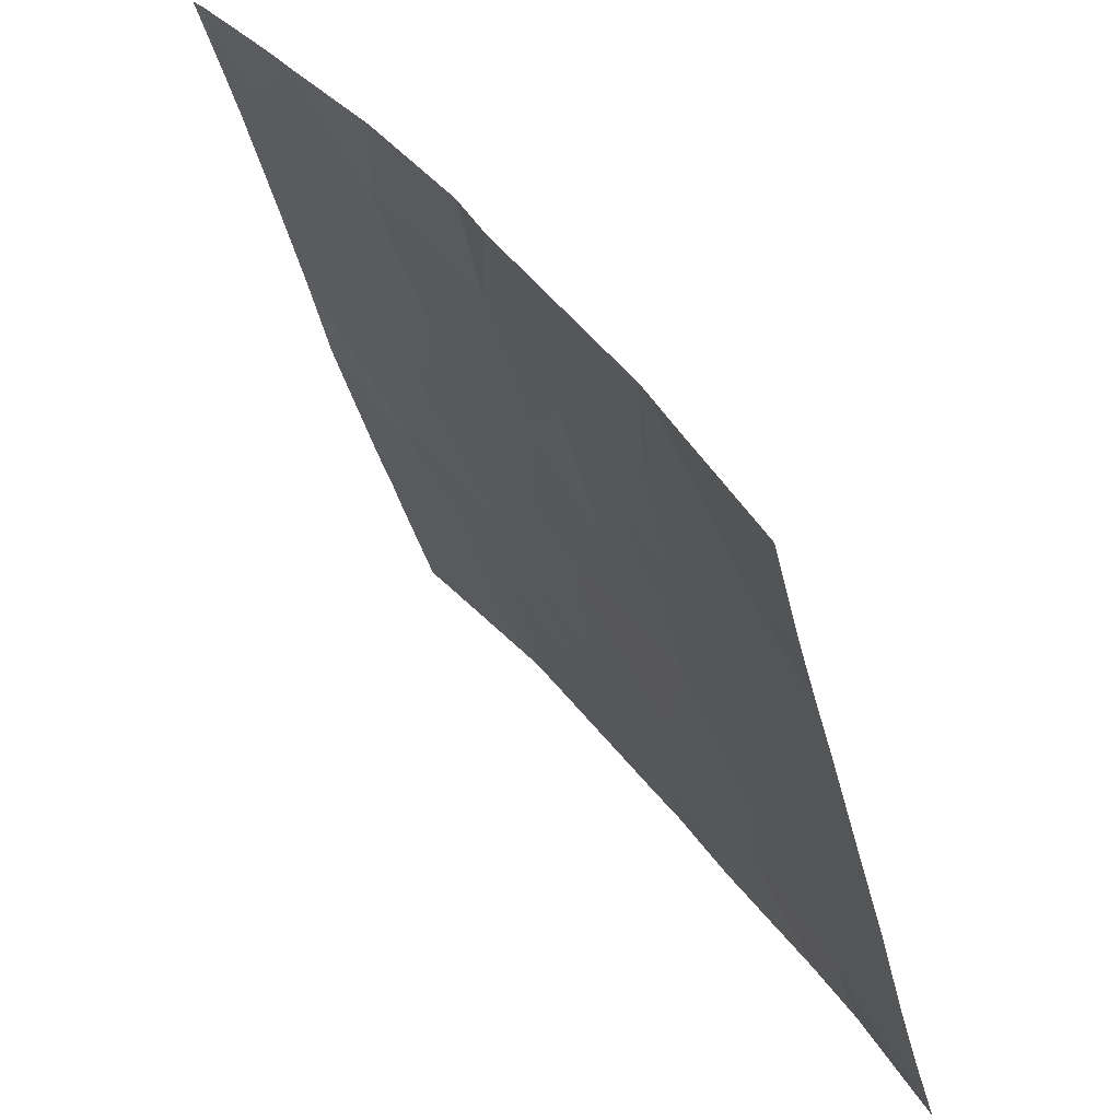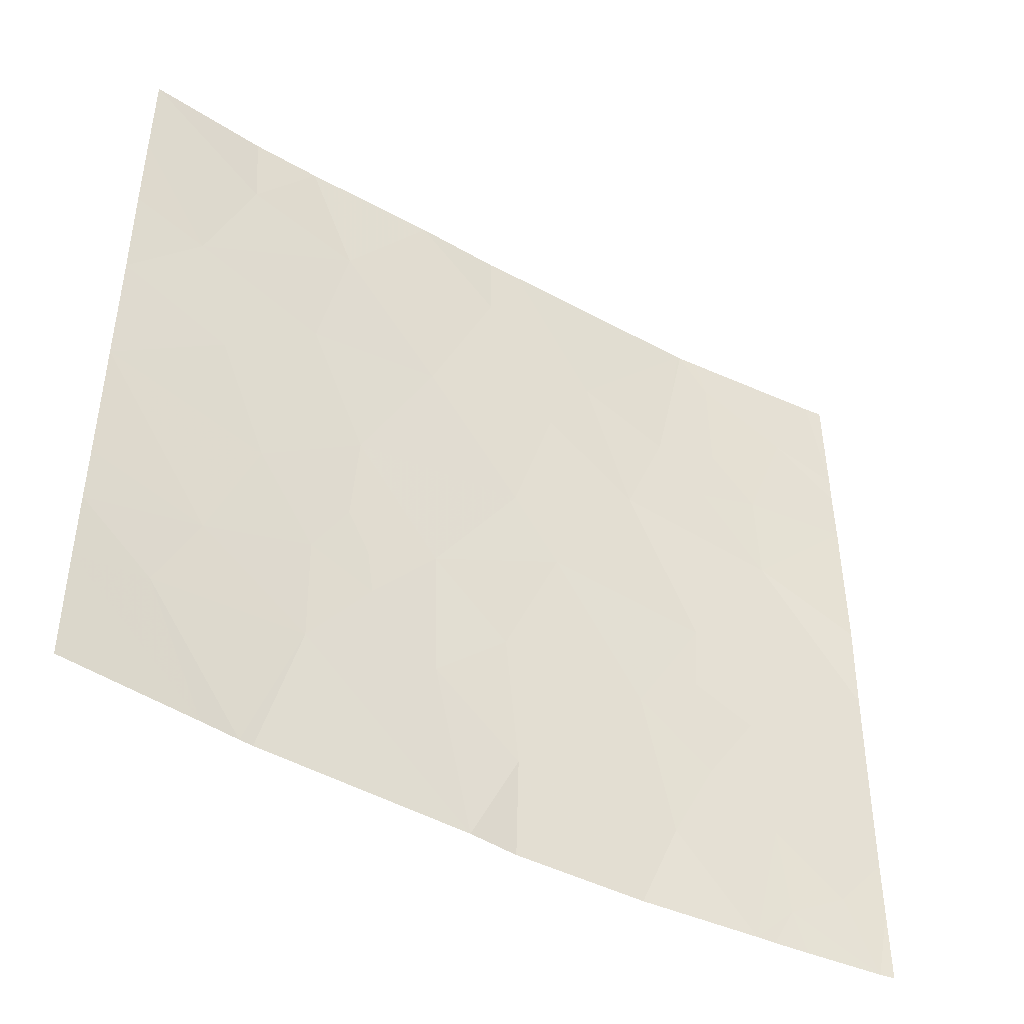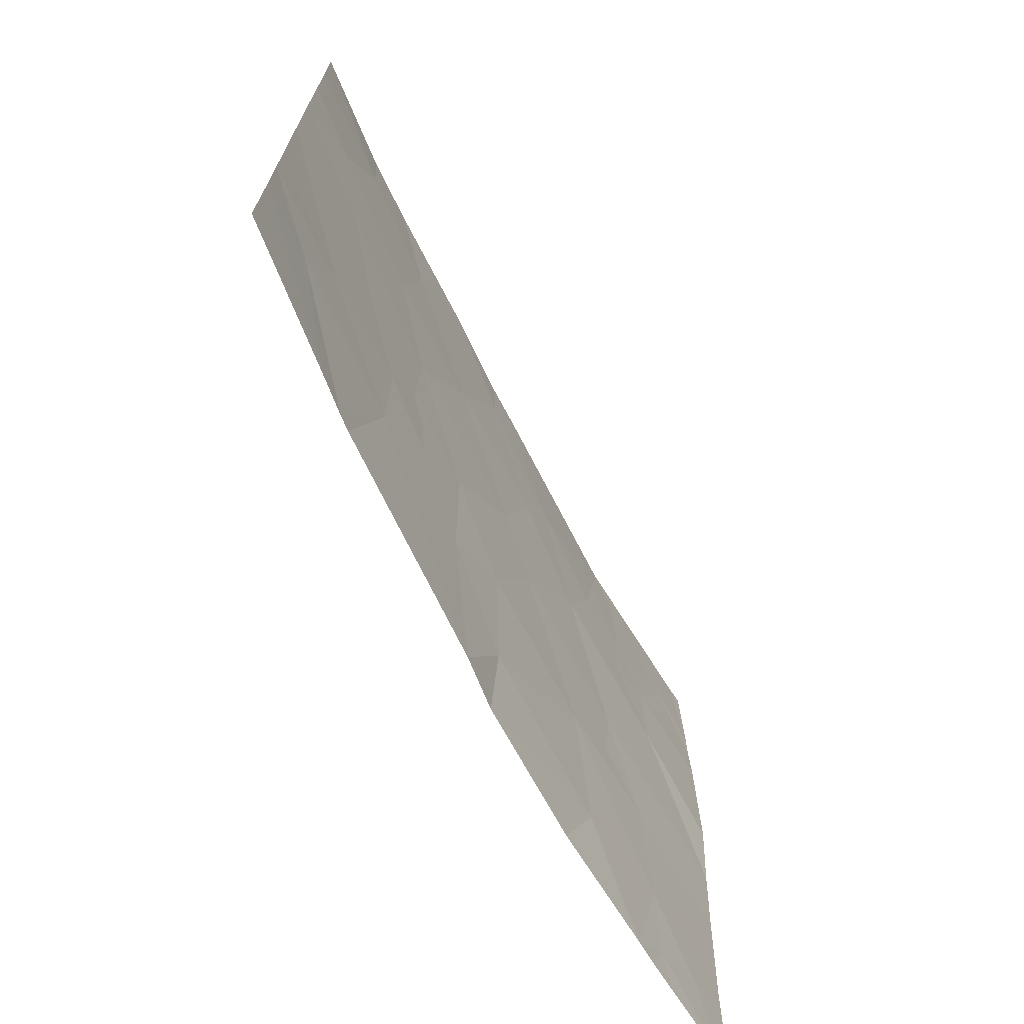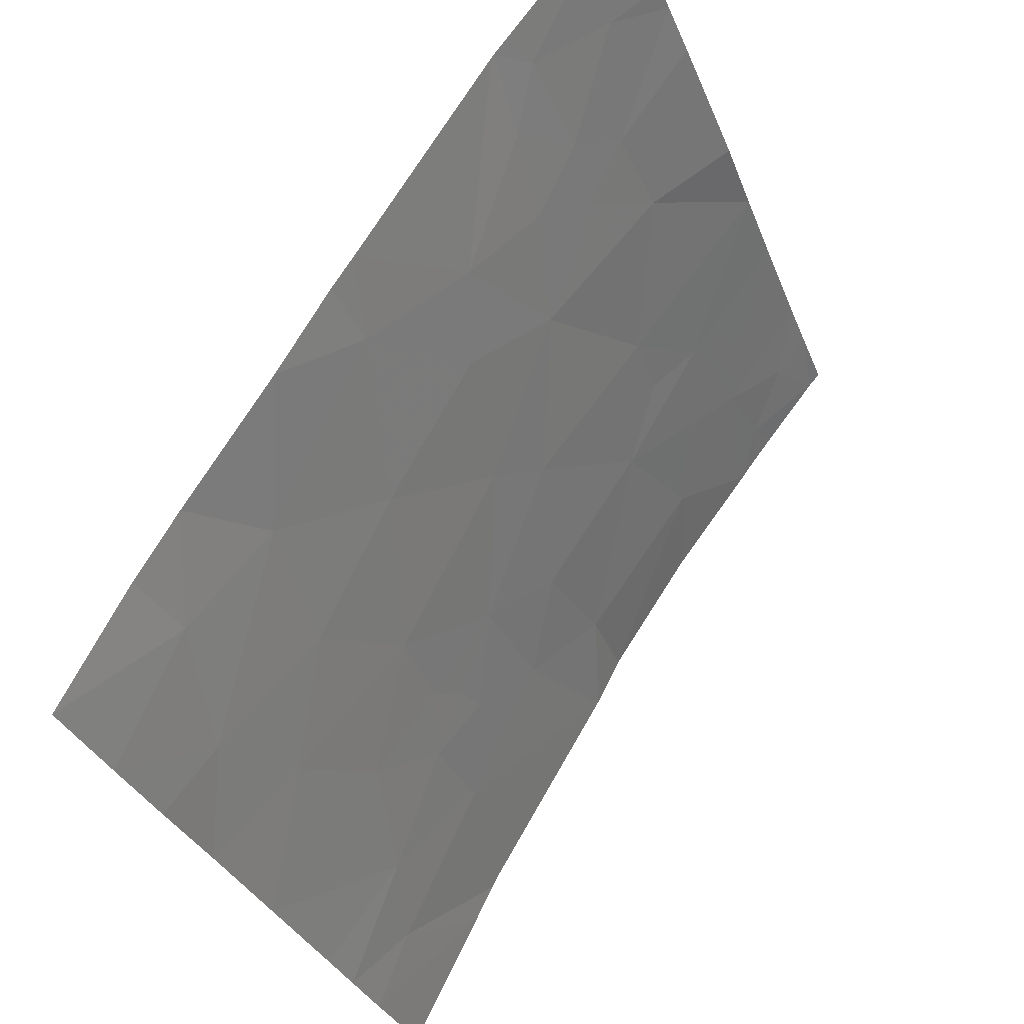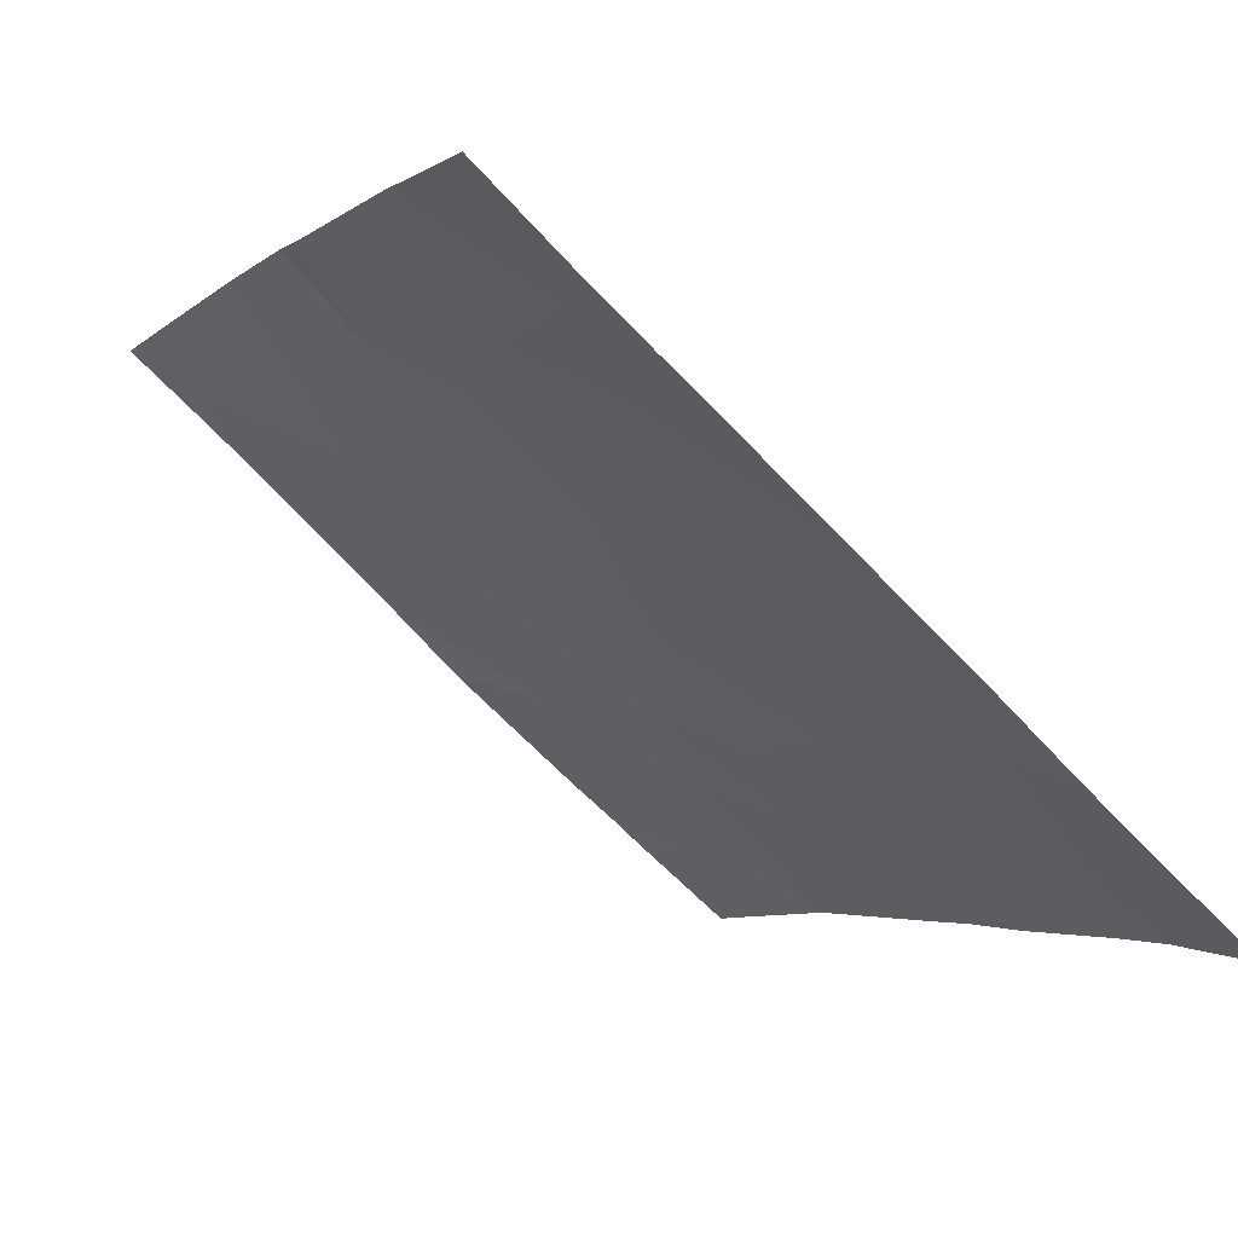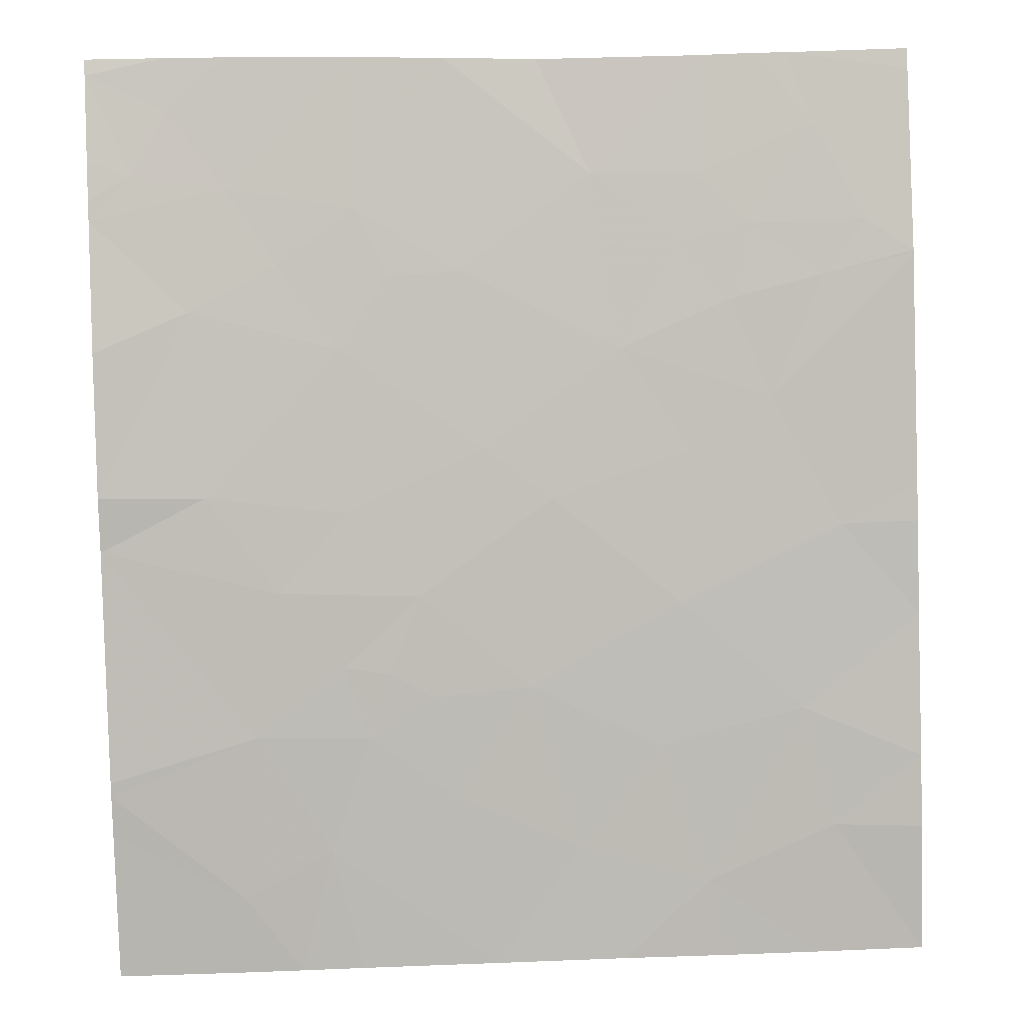
<metadata>
{"format":"obj","ext":"obj","renderer":"f3d","projection":"perspective","resolution":1024,"background":"white","views":[{"elev":-40.9,"azim":-166.0,"up":"+Y"},{"elev":-44.7,"azim":24.3,"up":"+Z"},{"elev":-70.5,"azim":-5.9,"up":"+Z"},{"elev":-32.4,"azim":19.5,"up":"+Y"},{"elev":-69.1,"azim":-135.9,"up":"+Y"},{"elev":37.1,"azim":-92.9,"up":"+Y"}]}
</metadata>
<code>
v -48.1 34.93 18.46
v -48.01 35.11 18.46
v -47.99 35.08 18.84
v -48.55 34.21 18.46
v -48.17 34.77 19.09
v -48.45 34.32 19
v -48.75 33.79 18.93
v -48.88 33.54 18.87
v -48.88 33.54 19.13
v -48.4 34.33 21.02
v -48.22 34.62 21.46
v -48.18 34.68 20.57
v -48.03 34.91 21.17
v -47.56 35.61 20.78
v -47.4 35.83 20.85
v -47.52 35.68 21.13
v -47.97 35.02 20.1
v -47.66 35.47 20.37
v -47.87 35.15 20.62
v -47.04 36.35 19.4
v -47.03 36.34 19.75
v -47.37 35.91 19.42
v -48.89 33.55 18.46
v -48.64 34.03 18.46
v -47.5 35.74 21.46
v -47.96 35.03 21.46
v -47.77 35.31 20.92
v -47.51 35.71 19.52
v -47.5 35.71 19.79
v -47.32 36.04 18.61
v -47.17 36.22 18.74
v -47.33 35.99 18.94
v -48.17 34.74 19.61
v -48 35 19.35
v -47.71 35.54 18.46
v -47.61 35.64 18.8
v -47.05 36.37 18.96
v -48.37 34.42 19.64
v -48.32 34.5 19.49
v -48.57 34.16 18.46
v -47.67 35.5 19.34
v -47.49 35.76 19.12
v -48.88 33.53 21.46
v -48.65 33.95 21.46
v -48.87 33.53 21.07
v -48.63 33.95 21.13
v -47.49 35.75 21.46
v -47.41 35.84 21.29
v -47.03 36.33 21.01
v -47.19 36.12 21.1
v -47.03 36.33 21.46
v -47.08 36.28 21.46
v -48.51 34.18 21.46
v -48.35 34.43 20.01
v -47.29 36.09 18.46
v -47.09 36.33 18.46
v -47.44 35.81 21.46
v -48.88 33.54 20.34
v -48.88 33.53 20.73
v -48.73 33.78 20.66
v -47.03 36.33 20.9
v -47.29 35.98 20.66
v -48.46 34.23 20.49
v -48.56 34.09 19.72
v -47.28 35.99 20.27
v -47.44 35.77 20.59
v -48.45 34.3 19.41
v -48.66 33.93 19.26
v -48.66 33.91 20.18
v -48.04 34.92 21.46
v -47.87 35.18 19.86
v -48.88 33.54 19.36
v -48.88 33.54 19.86
v -48.31 34.52 19.32
v -47.38 35.98 18.46
v -47.42 35.91 18.46
v -47.05 36.37 18.74
v -47.05 36.37 18.46
v -47.02 36.32 20.09
v -47.02 36.32 20.67
f 3 1 2
f 6 4 1
f 1 5 6
f 9 8 7
f 13 11 10
f 10 12 13
f 16 14 15
f 19 12 17
f 17 18 19
f 22 20 21
f 24 8 23
f 27 25 26
f 27 16 25
f 29 28 22
f 32 30 31
f 34 33 5
f 36 2 35
f 32 31 37
f 39 33 38
f 6 40 4
f 32 37 20
f 20 22 32
f 36 42 41
f 46 44 43
f 43 45 46
f 16 48 47
f 52 50 49
f 49 51 52
f 10 11 53
f 53 44 46
f 54 17 12
f 54 33 17
f 30 55 56
f 56 31 30
f 52 48 50
f 52 57 48
f 24 7 8
f 24 40 7
f 60 59 58
f 50 62 61
f 50 15 62
f 60 10 46
f 60 63 10
f 64 38 54
f 27 26 13
f 18 29 65
f 66 65 62
f 63 54 12
f 67 38 64
f 14 66 15
f 68 9 7
f 69 64 54
f 54 63 69
f 13 26 70
f 18 17 71
f 68 67 64
f 63 12 10
f 69 63 60
f 68 72 9
f 10 53 46
f 42 36 32
f 15 66 62
f 29 71 41
f 29 18 71
f 68 6 67
f 67 39 38
f 13 70 11
f 27 18 14
f 66 18 65
f 28 41 22
f 33 54 38
f 60 45 59
f 22 42 32
f 69 58 73
f 69 60 58
f 34 5 3
f 3 41 34
f 74 33 39
f 29 22 21
f 21 65 29
f 5 1 3
f 67 74 39
f 60 46 45
f 6 7 40
f 6 68 7
f 67 6 74
f 30 75 55
f 57 47 48
f 49 50 61
f 30 76 75
f 31 77 37
f 77 56 78
f 77 31 56
f 27 14 16
f 14 18 66
f 65 79 80
f 68 73 72
f 68 64 73
f 32 76 30
f 32 36 76
f 5 33 74
f 74 6 5
f 19 13 12
f 19 27 13
f 80 61 62
f 62 65 80
f 65 21 79
f 33 71 17
f 36 35 76
f 16 47 25
f 15 50 48
f 48 16 15
f 36 3 2
f 36 41 3
f 42 22 41
f 69 73 64
f 29 41 28
f 34 71 33
f 34 41 71
f 27 19 18

</code>
